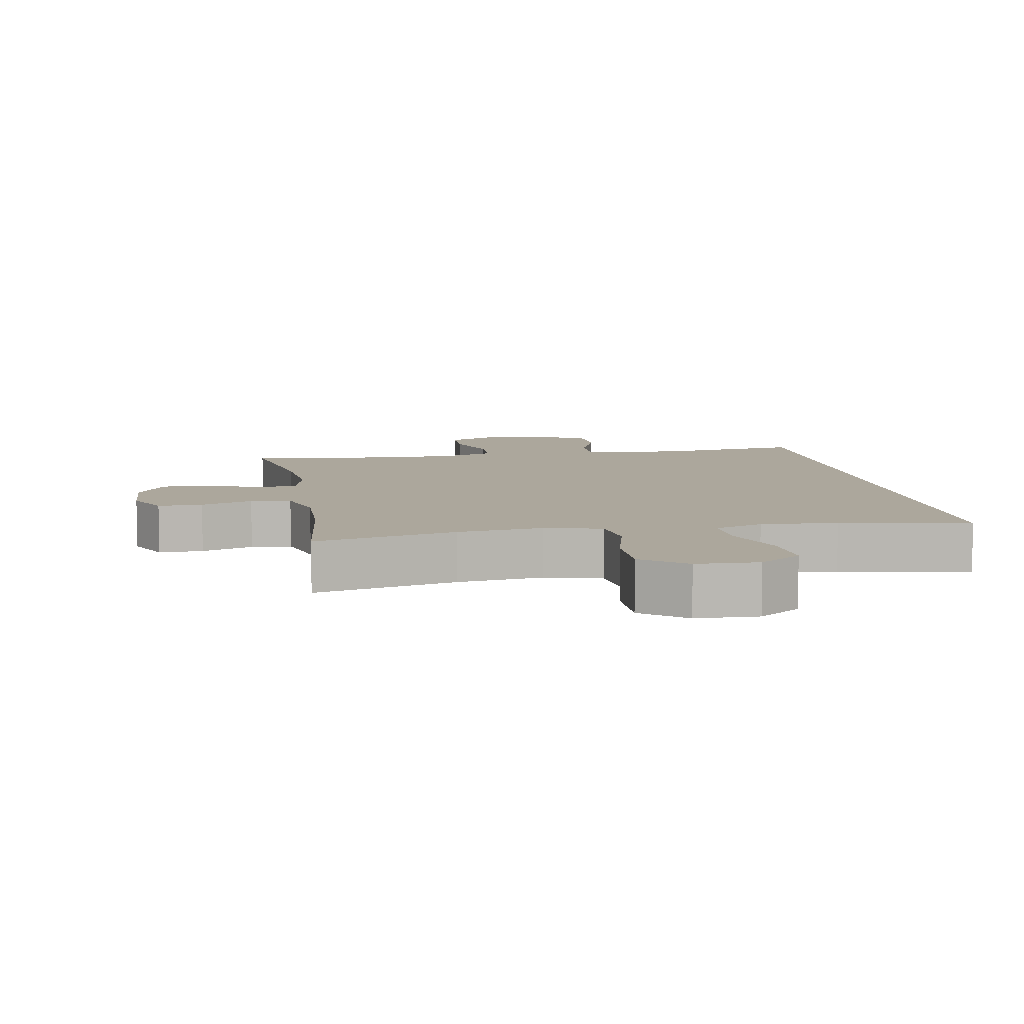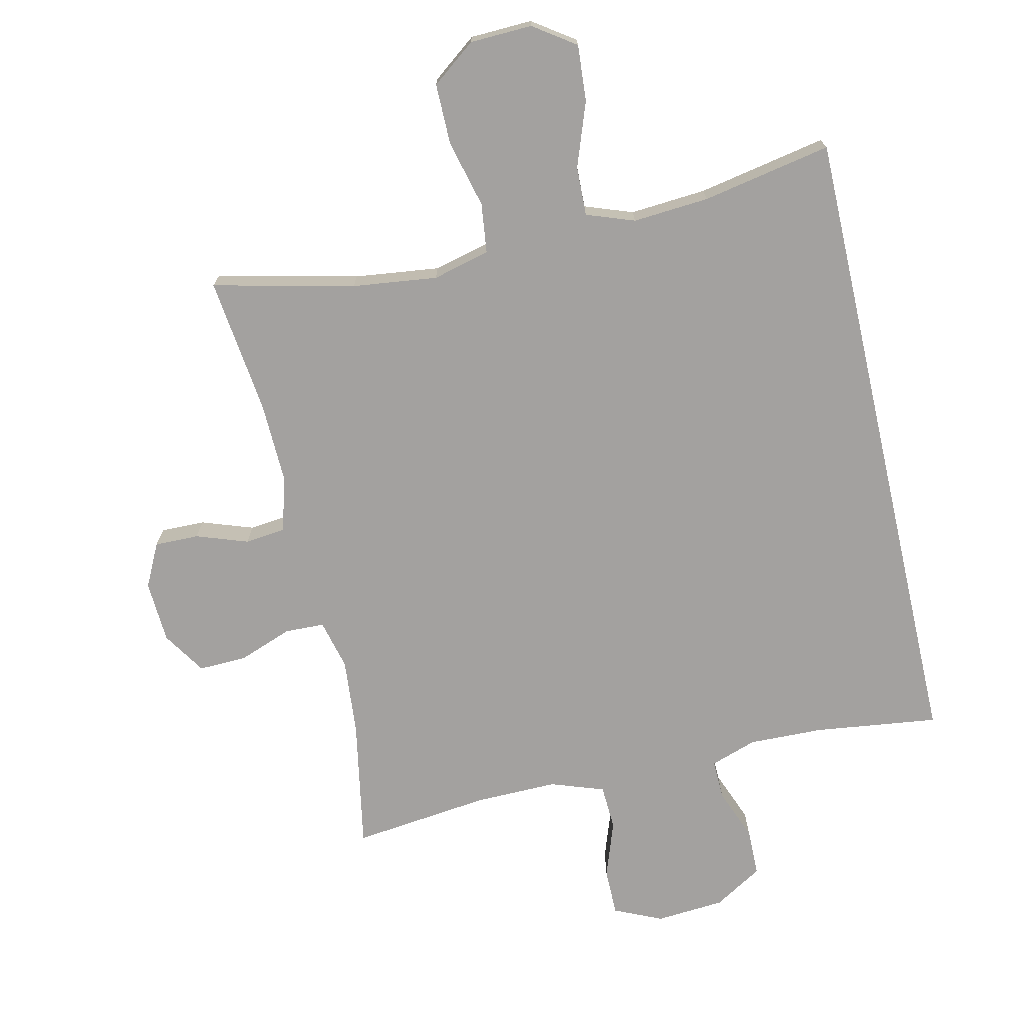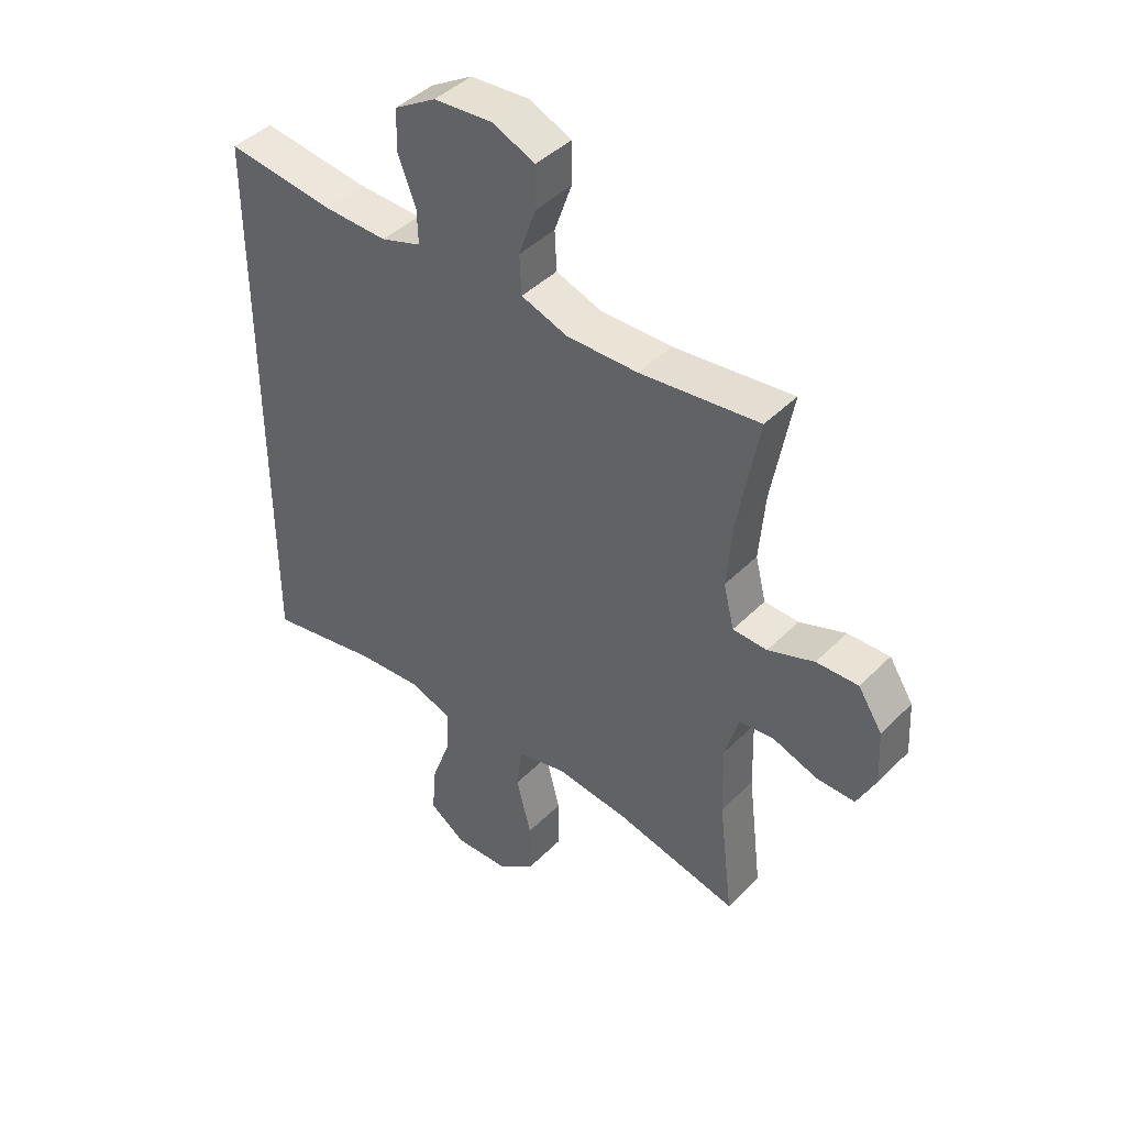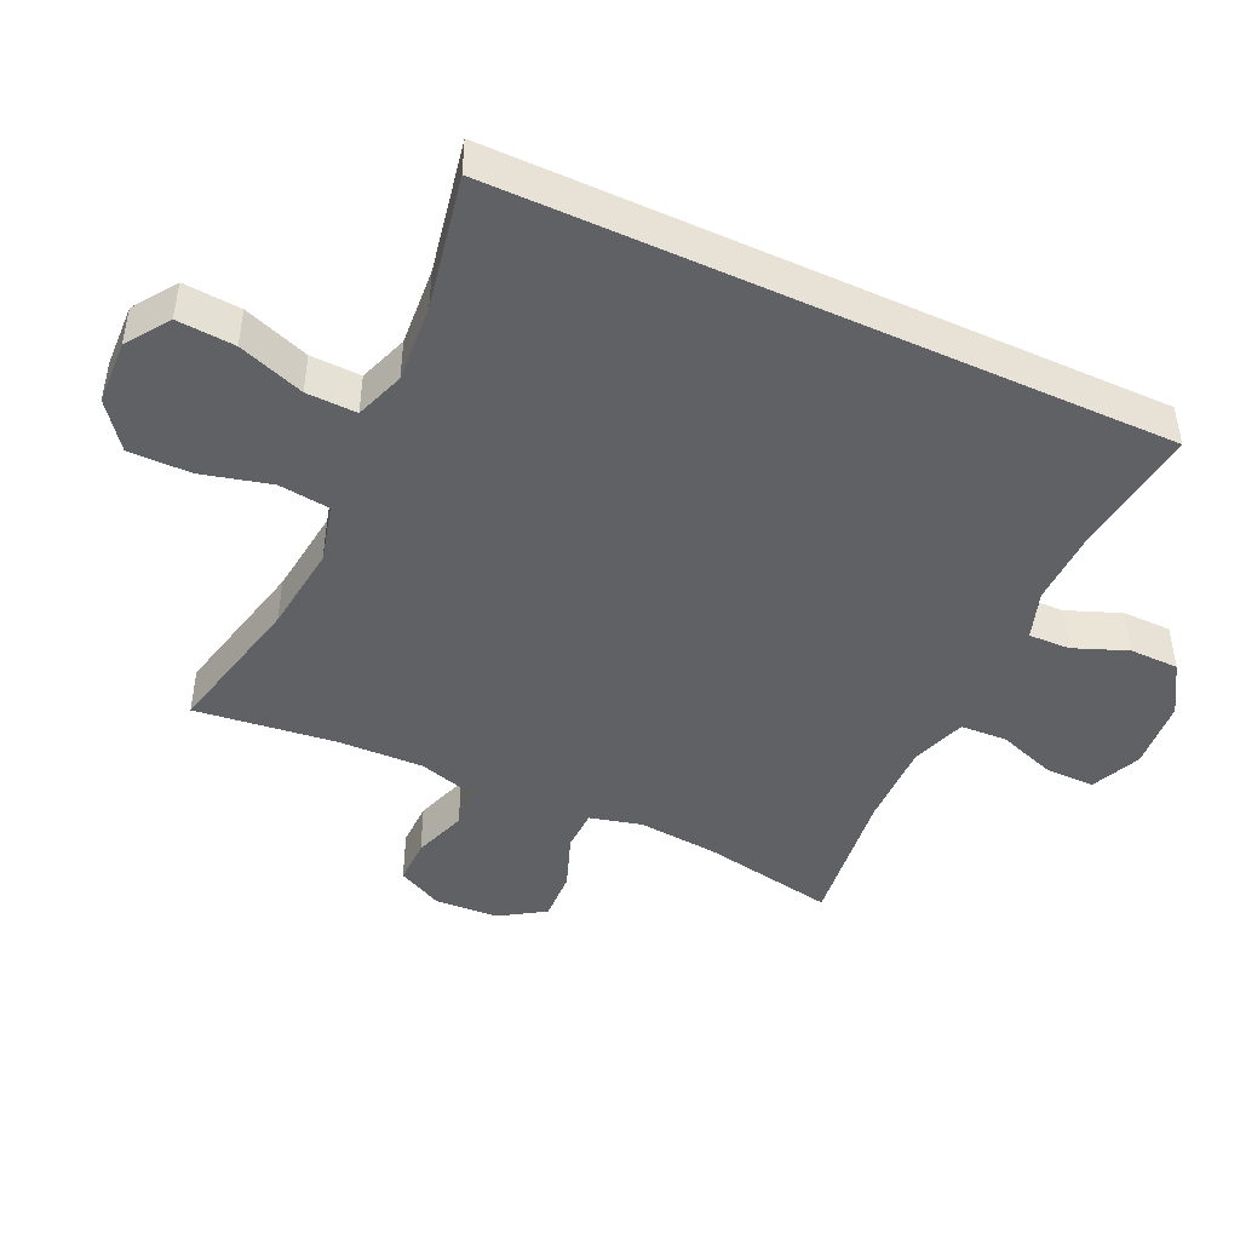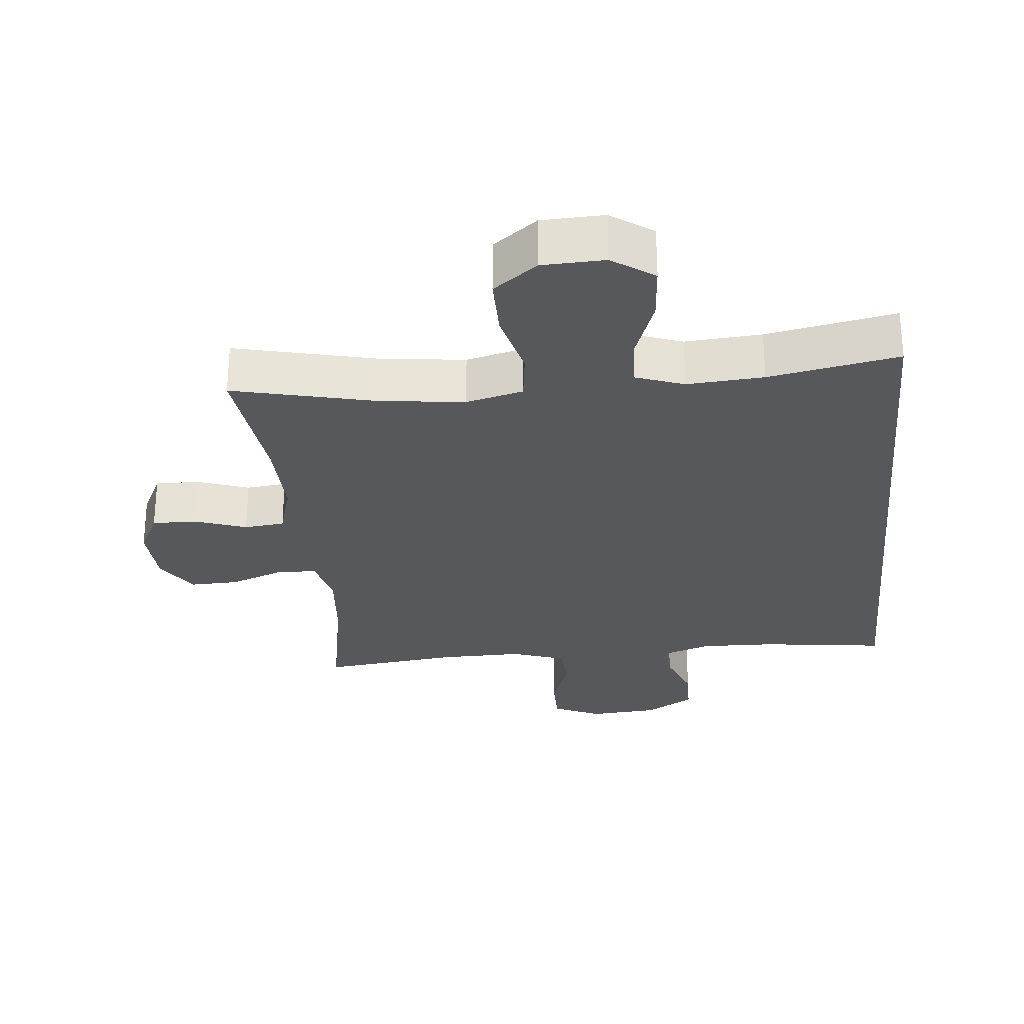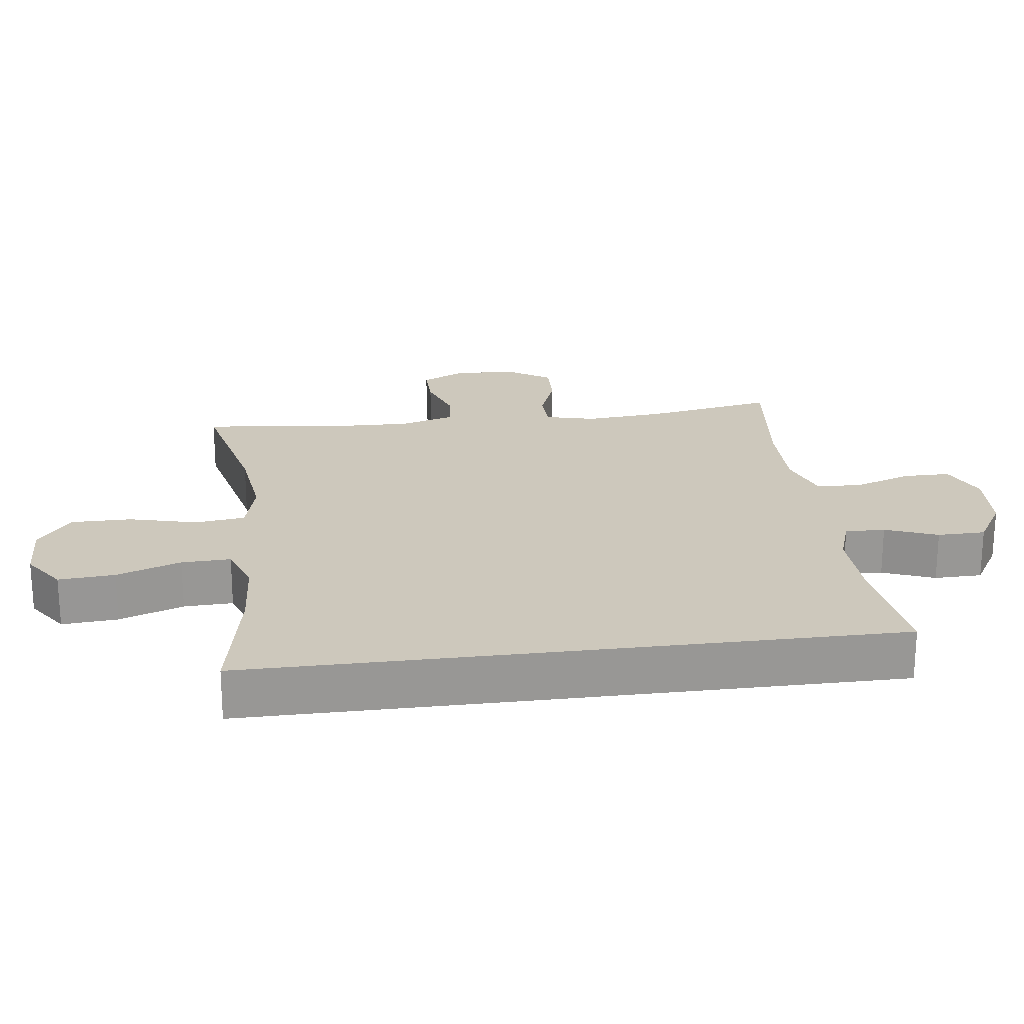
<metadata>
{"format":"obj","ext":"obj","renderer":"f3d","projection":"perspective","resolution":1024,"background":"white","views":[{"elev":8.3,"azim":169.9,"up":"+Y"},{"elev":-72.3,"azim":-167.2,"up":"+Y"},{"elev":43.2,"azim":40.6,"up":"+Z"},{"elev":-45.9,"azim":-114.7,"up":"+Y"},{"elev":-28.3,"azim":-174.5,"up":"+Y"},{"elev":22.2,"azim":-97.4,"up":"+Y"}]}
</metadata>
<code>
o path74
v -0.3209 0.0375 -0.468
v -0.2023 0.0375 -0.4593
v -0.1278 0.0375 -0.4861
v -0.1302 0.0375 -0.5622
v -0.166 0.0375 -0.6619
v -0.1724 0.0375 -0.7491
v -0.1074 0.0375 -0.794
v -0.01074 0.0375 -0.7904
v 0.05738 0.0375 -0.7383
v 0.05713 0.0375 -0.6441
v 0.0305 0.0375 -0.5393
v 0.03995 0.0375 -0.462
v 0.1284 0.0375 -0.4396
v 0.2608 0.0375 -0.4556
v 0.4805 0.0375 -0.5068
v 0.4546 0.0375 -0.2938
v 0.451 0.0375 -0.1659
v 0.4754 0.0375 -0.08141
v 0.5382 0.0375 -0.07441
v 0.6183 0.0375 -0.1023
v 0.687 0.0375 -0.1034
v 0.7206 0.0375 -0.03595
v 0.7153 0.0375 0.06081
v 0.6721 0.0375 0.1276
v 0.597 0.0375 0.125
v 0.5142 0.0375 0.09425
v 0.4527 0.0375 0.09636
v 0.4334 0.0375 0.1737
v 0.4438 0.0375 0.2938
v 0.4805 0.0375 0.4951
v 0.2665 0.0375 0.47
v 0.1387 0.0375 0.4683
v 0.05578 0.0375 0.4971
v 0.05225 0.0375 0.5673
v 0.08293 0.0375 0.6553
v 0.08279 0.0375 0.729
v 0.008234 0.0375 0.7625
v -0.09848 0.0375 0.7543
v -0.1736 0.0375 0.709
v -0.1746 0.0375 0.6348
v -0.1429 0.0375 0.5539
v -0.1412 0.0375 0.492
v -0.2133 0.0375 0.4677
v -0.3278 0.0375 0.4707
v -0.5212 0.0375 0.4951
v -0.5212 0.0375 -0.5068
v -0.3209 -0.0375 -0.468
v -0.2023 -0.0375 -0.4593
v -0.1278 -0.0375 -0.4861
v -0.1302 -0.0375 -0.5622
v -0.166 -0.0375 -0.6619
v -0.1724 -0.0375 -0.7491
v -0.1074 -0.0375 -0.794
v -0.01074 -0.0375 -0.7904
v 0.05738 -0.0375 -0.7383
v 0.05713 -0.0375 -0.6441
v 0.0305 -0.0375 -0.5393
v 0.03995 -0.0375 -0.462
v 0.1284 -0.0375 -0.4396
v 0.2608 -0.0375 -0.4556
v 0.4805 -0.0375 -0.5068
v 0.4546 -0.0375 -0.2938
v 0.451 -0.0375 -0.1659
v 0.4754 -0.0375 -0.08141
v 0.5382 -0.0375 -0.07441
v 0.6183 -0.0375 -0.1023
v 0.687 -0.0375 -0.1034
v 0.7206 -0.0375 -0.03595
v 0.7153 -0.0375 0.06081
v 0.6721 -0.0375 0.1276
v 0.597 -0.0375 0.125
v 0.5142 -0.0375 0.09425
v 0.4527 -0.0375 0.09636
v 0.4334 -0.0375 0.1737
v 0.4438 -0.0375 0.2938
v 0.4805 -0.0375 0.4951
v 0.2665 -0.0375 0.47
v 0.1387 -0.0375 0.4683
v 0.05578 -0.0375 0.4971
v 0.05225 -0.0375 0.5673
v 0.08293 -0.0375 0.6553
v 0.08279 -0.0375 0.729
v 0.008234 -0.0375 0.7625
v -0.09848 -0.0375 0.7543
v -0.1736 -0.0375 0.709
v -0.1746 -0.0375 0.6348
v -0.1429 -0.0375 0.5539
v -0.1412 -0.0375 0.492
v -0.2133 -0.0375 0.4677
v -0.3278 -0.0375 0.4707
v -0.5212 -0.0375 0.4951
v -0.5212 -0.0375 -0.5068
v -0.5212 0.0375 0.4951
v -0.5212 0.0375 0.4951
v -0.5212 0.0375 -0.5068
v -0.5212 0.0375 -0.5068
v -0.3278 0.0375 0.4707
v -0.3209 0.0375 -0.468
v -0.2133 0.0375 0.4677
v -0.2023 0.0375 -0.4593
v -0.1412 0.0375 0.492
v -0.1412 0.0375 0.492
v -0.1278 0.0375 -0.4861
v -0.1278 0.0375 -0.4861
v -0.1736 0.0375 0.709
v -0.1746 0.0375 0.6348
v -0.1429 0.0375 0.5539
v -0.09848 0.0375 0.7543
v -0.166 0.0375 -0.6619
v -0.1724 0.0375 -0.7491
v -0.1074 0.0375 -0.794
v -0.1302 0.0375 -0.5622
v -0.01074 0.0375 -0.7904
v 0.008234 0.0375 0.7625
v 0.05738 0.0375 -0.7383
v 0.08279 0.0375 0.729
v 0.08279 0.0375 0.729
v 0.0305 0.0375 -0.5393
v 0.03995 0.0375 -0.462
v 0.03995 0.0375 -0.462
v 0.05713 0.0375 -0.6441
v 0.05578 0.0375 0.4971
v 0.05578 0.0375 0.4971
v 0.05225 0.0375 0.5673
v 0.1284 0.0375 -0.4396
v 0.08293 0.0375 0.6553
v 0.1387 0.0375 0.4683
v 0.2608 0.0375 -0.4556
v 0.2665 0.0375 0.47
v 0.4805 0.0375 0.4951
v 0.4805 0.0375 0.4951
v 0.4334 0.0375 0.1737
v 0.4438 0.0375 0.2938
v 0.4527 0.0375 0.09636
v 0.4527 0.0375 0.09636
v 0.451 0.0375 -0.1659
v 0.4754 0.0375 -0.08141
v 0.4754 0.0375 -0.08141
v 0.4546 0.0375 -0.2938
v 0.5142 0.0375 0.09425
v 0.4805 0.0375 -0.5068
v 0.4805 0.0375 -0.5068
v 0.5382 0.0375 -0.07441
v 0.597 0.0375 0.125
v 0.6183 0.0375 -0.1023
v 0.6721 0.0375 0.1276
v 0.687 0.0375 -0.1034
v 0.687 0.0375 -0.1034
v 0.7153 0.0375 0.06081
v 0.7206 0.0375 -0.03595
v -0.5212 -0.0375 0.4951
v -0.5212 -0.0375 0.4951
v -0.5212 -0.0375 -0.5068
v -0.5212 -0.0375 -0.5068
v -0.3278 -0.0375 0.4707
v -0.3209 -0.0375 -0.468
v -0.2133 -0.0375 0.4677
v -0.2023 -0.0375 -0.4593
v -0.1412 -0.0375 0.492
v -0.1412 -0.0375 0.492
v -0.1278 -0.0375 -0.4861
v -0.1278 -0.0375 -0.4861
v -0.1736 -0.0375 0.709
v -0.1746 -0.0375 0.6348
v -0.1429 -0.0375 0.5539
v -0.09848 -0.0375 0.7543
v -0.166 -0.0375 -0.6619
v -0.1724 -0.0375 -0.7491
v -0.1074 -0.0375 -0.794
v -0.1302 -0.0375 -0.5622
v -0.01074 -0.0375 -0.7904
v 0.008234 -0.0375 0.7625
v 0.05738 -0.0375 -0.7383
v 0.08279 -0.0375 0.729
v 0.08279 -0.0375 0.729
v 0.0305 -0.0375 -0.5393
v 0.03995 -0.0375 -0.462
v 0.03995 -0.0375 -0.462
v 0.05713 -0.0375 -0.6441
v 0.05578 -0.0375 0.4971
v 0.05578 -0.0375 0.4971
v 0.05225 -0.0375 0.5673
v 0.1284 -0.0375 -0.4396
v 0.08293 -0.0375 0.6553
v 0.1387 -0.0375 0.4683
v 0.2608 -0.0375 -0.4556
v 0.2665 -0.0375 0.47
v 0.4805 -0.0375 0.4951
v 0.4805 -0.0375 0.4951
v 0.4334 -0.0375 0.1737
v 0.4438 -0.0375 0.2938
v 0.4527 -0.0375 0.09636
v 0.4527 -0.0375 0.09636
v 0.451 -0.0375 -0.1659
v 0.4754 -0.0375 -0.08141
v 0.4754 -0.0375 -0.08141
v 0.4546 -0.0375 -0.2938
v 0.5142 -0.0375 0.09425
v 0.4805 -0.0375 -0.5068
v 0.4805 -0.0375 -0.5068
v 0.5382 -0.0375 -0.07441
v 0.597 -0.0375 0.125
v 0.6183 -0.0375 -0.1023
v 0.6721 -0.0375 0.1276
v 0.687 -0.0375 -0.1034
v 0.687 -0.0375 -0.1034
v 0.7153 -0.0375 0.06081
v 0.7206 -0.0375 -0.03595
f 187 190 191
f 184 166 182
f 158 157 155
f 185 190 187
f 164 166 163
f 156 151 153
f 177 157 158
f 194 192 183
f 167 179 170
f 201 198 195
f 183 185 177
f 185 192 190
f 186 194 183
f 195 198 192
f 187 191 188
f 197 186 199
f 202 207 204
f 192 185 183
f 156 155 151
f 165 182 164
f 164 182 166
f 166 184 172
f 177 161 176
f 205 208 203
f 180 159 185
f 202 201 207
f 171 167 169
f 176 170 179
f 185 159 157
f 177 158 161
f 198 201 202
f 159 180 165
f 172 184 174
f 194 186 197
f 177 185 157
f 169 167 168
f 179 171 173
f 171 179 167
f 158 155 156
f 195 192 194
f 165 180 182
f 170 176 161
f 203 207 201
f 203 208 207
f 94 96 154 152
f 44 45 91 90
f 46 1 47 92
f 43 44 90 89
f 1 2 48 47
f 102 43 89 160
f 2 104 162 48
f 39 40 86 85
f 40 41 87 86
f 38 39 85 84
f 5 6 52 51
f 6 7 53 52
f 4 5 51 50
f 41 42 88 87
f 3 4 50 49
f 7 8 54 53
f 37 38 84 83
f 8 9 55 54
f 117 37 83 175
f 11 120 178 57
f 10 11 57 56
f 9 10 56 55
f 123 34 80 181
f 12 13 59 58
f 35 36 82 81
f 34 35 81 80
f 32 33 79 78
f 13 14 60 59
f 31 32 78 77
f 131 31 77 189
f 28 29 75 74
f 135 28 74 193
f 17 138 196 63
f 16 17 63 62
f 26 27 73 72
f 142 16 62 200
f 14 15 61 60
f 29 30 76 75
f 18 19 65 64
f 25 26 72 71
f 19 20 66 65
f 24 25 71 70
f 20 148 206 66
f 23 24 70 69
f 22 23 69 68
f 21 22 68 67
f 129 133 132
f 126 124 108
f 100 97 99
f 127 129 132
f 106 105 108
f 98 95 93
f 119 100 99
f 136 125 134
f 109 112 121
f 143 137 140
f 125 119 127
f 127 132 134
f 128 125 136
f 137 134 140
f 129 130 133
f 139 141 128
f 144 146 149
f 134 125 127
f 98 93 97
f 107 106 124
f 106 108 124
f 108 114 126
f 119 118 103
f 147 145 150
f 122 127 101
f 144 149 143
f 113 111 109
f 118 121 112
f 127 99 101
f 119 103 100
f 140 144 143
f 101 107 122
f 114 116 126
f 136 139 128
f 119 99 127
f 111 110 109
f 121 115 113
f 113 109 121
f 100 98 97
f 137 136 134
f 107 124 122
f 112 103 118
f 145 143 149
f 145 149 150

</code>
